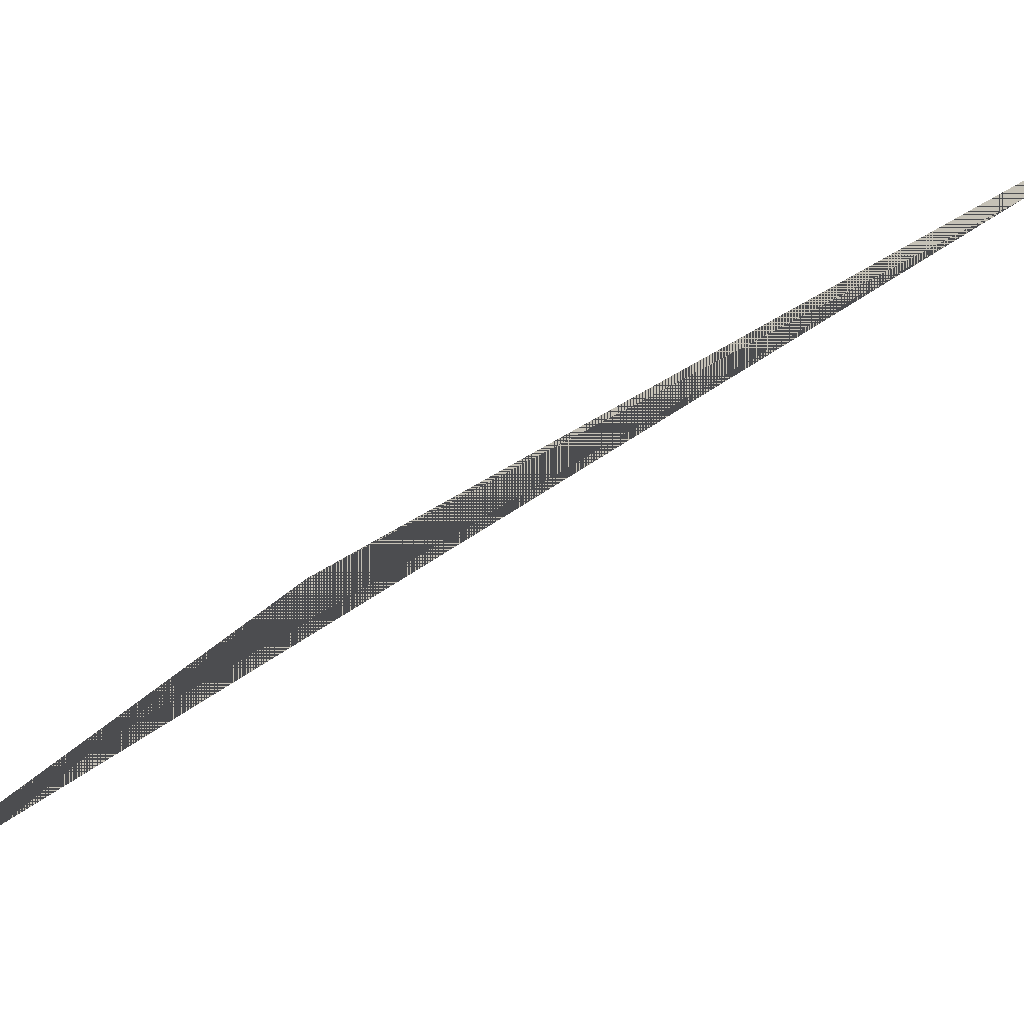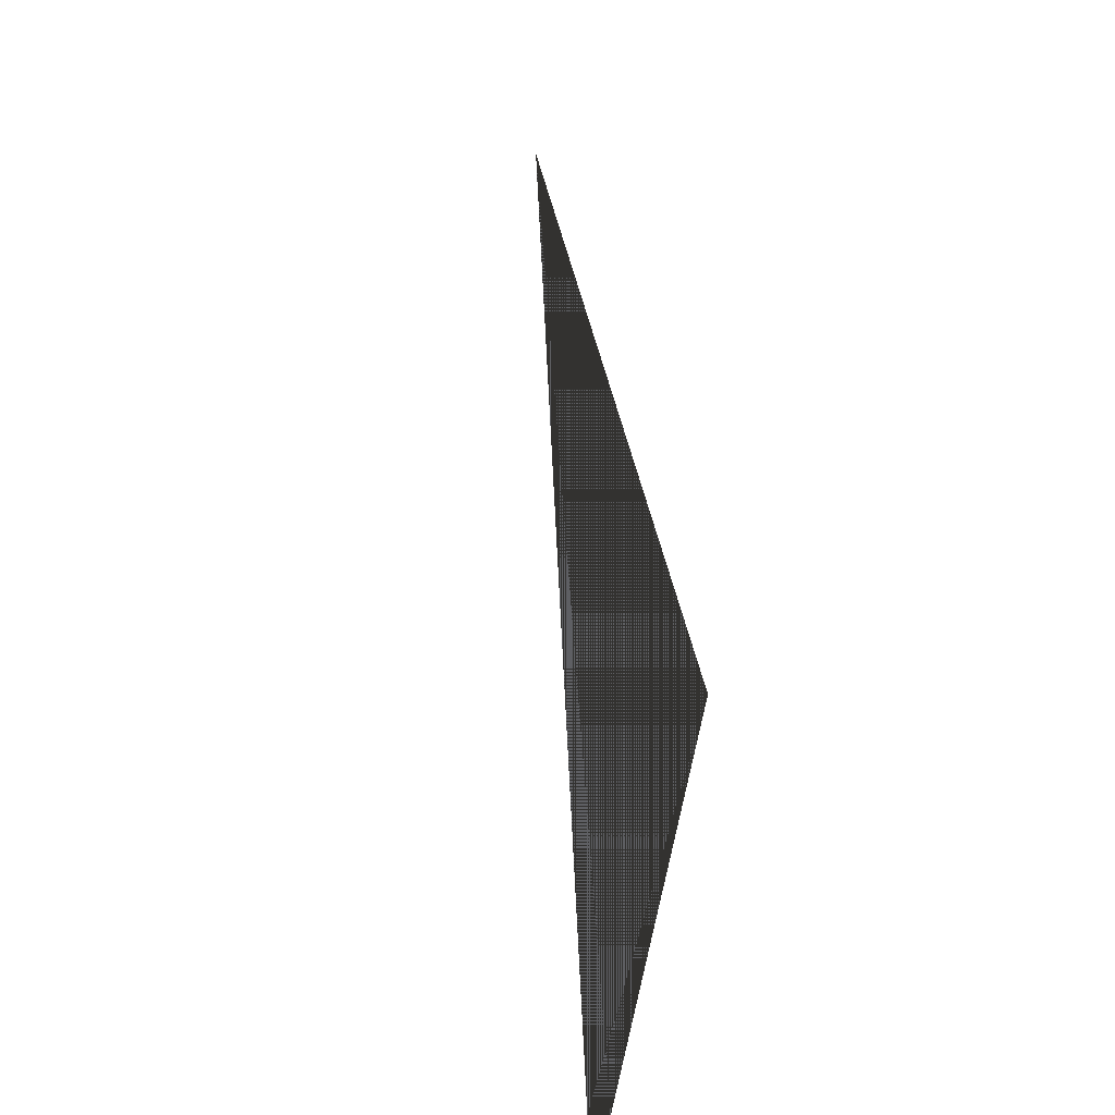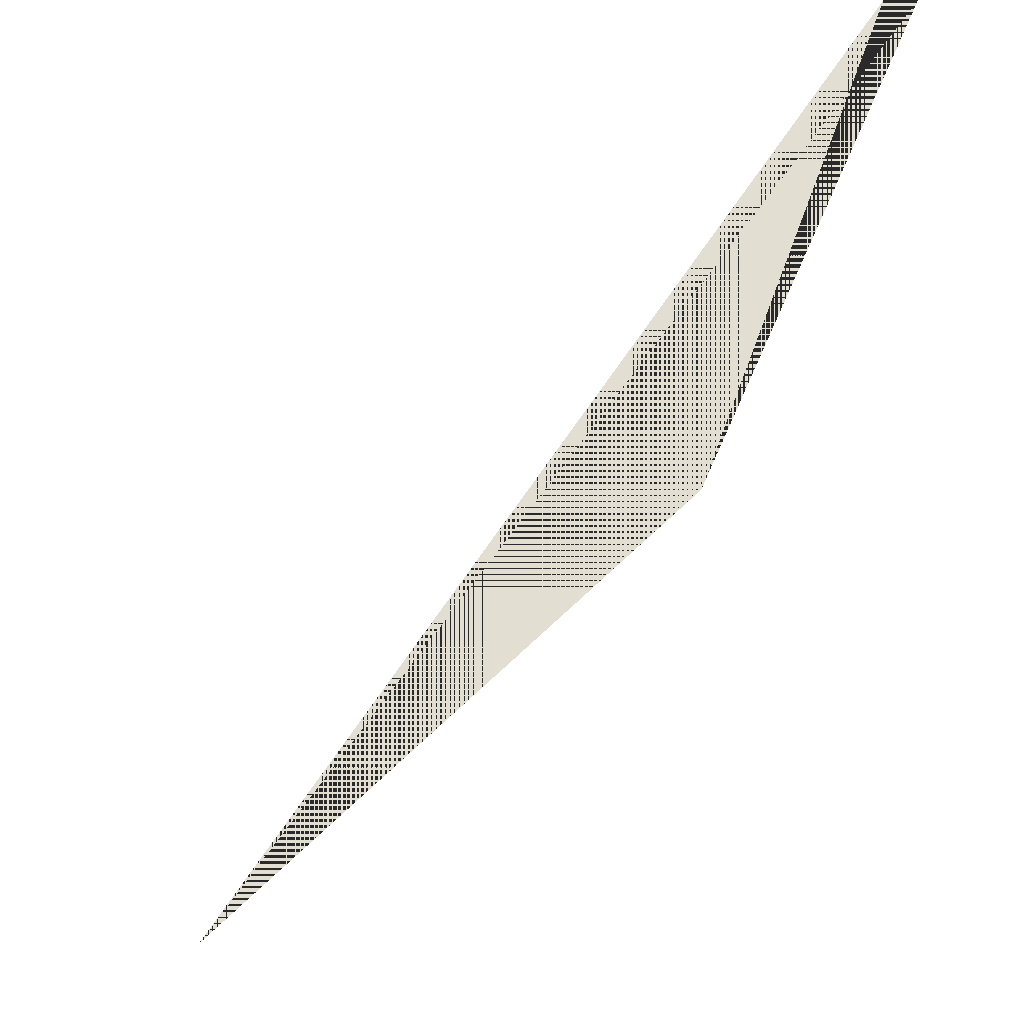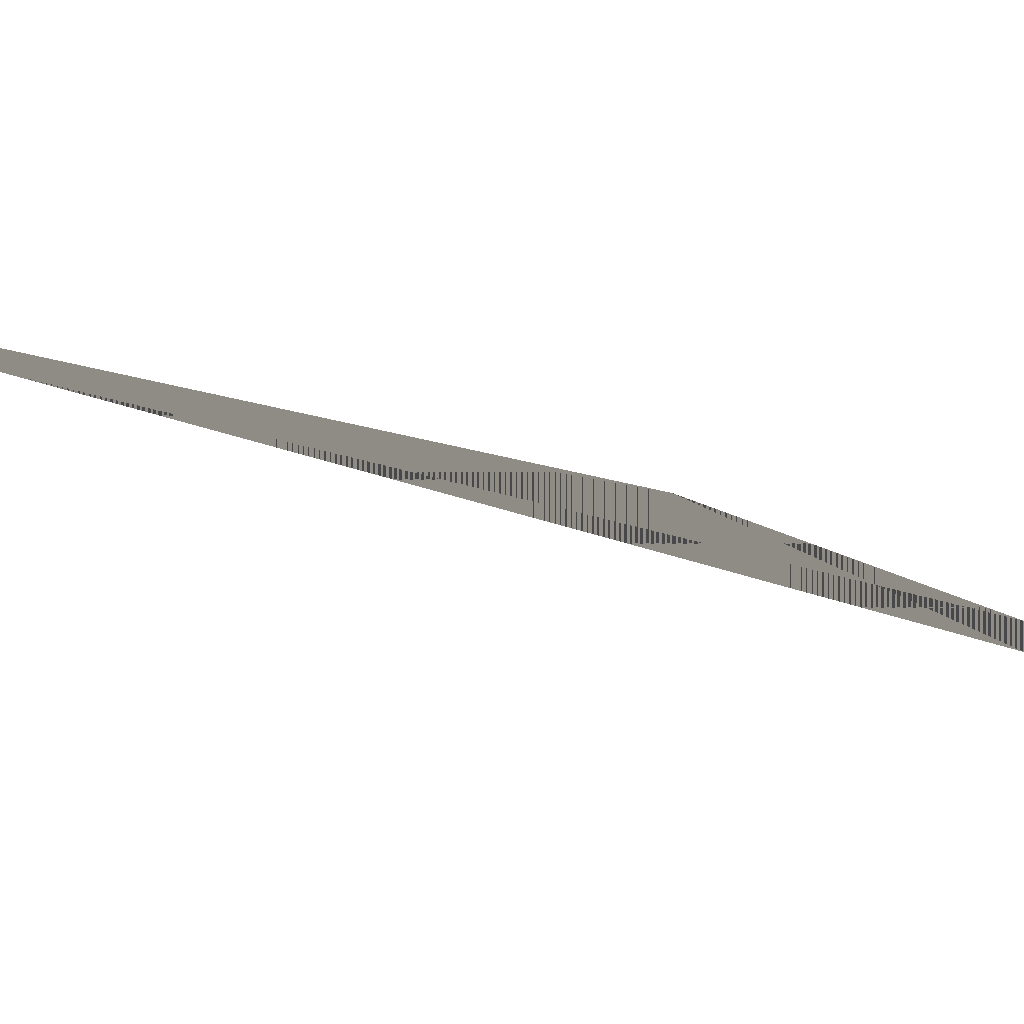
<metadata>
{"format":"obj","ext":"obj","renderer":"f3d","projection":"perspective","resolution":1024,"background":"white","views":[{"elev":-29.6,"azim":-34.6,"up":"+Y"},{"elev":12.2,"azim":-157.6,"up":"+Y"},{"elev":-55.4,"azim":179.3,"up":"+Y"},{"elev":45.9,"azim":118.8,"up":"+Y"}]}
</metadata>
<code>
o PointMesh
v 0.5 2 3
v 0 1.5 1
p 1
p 2
o LineMesh
v 0.5 2 3
v 0 1.5 1
l 3 4
l 4 3
o TriangleMesh
v 0.5 2 3
v 0 1.5 1
v 2 3 5.5
f 5 6 7
f 7 6 5

</code>
